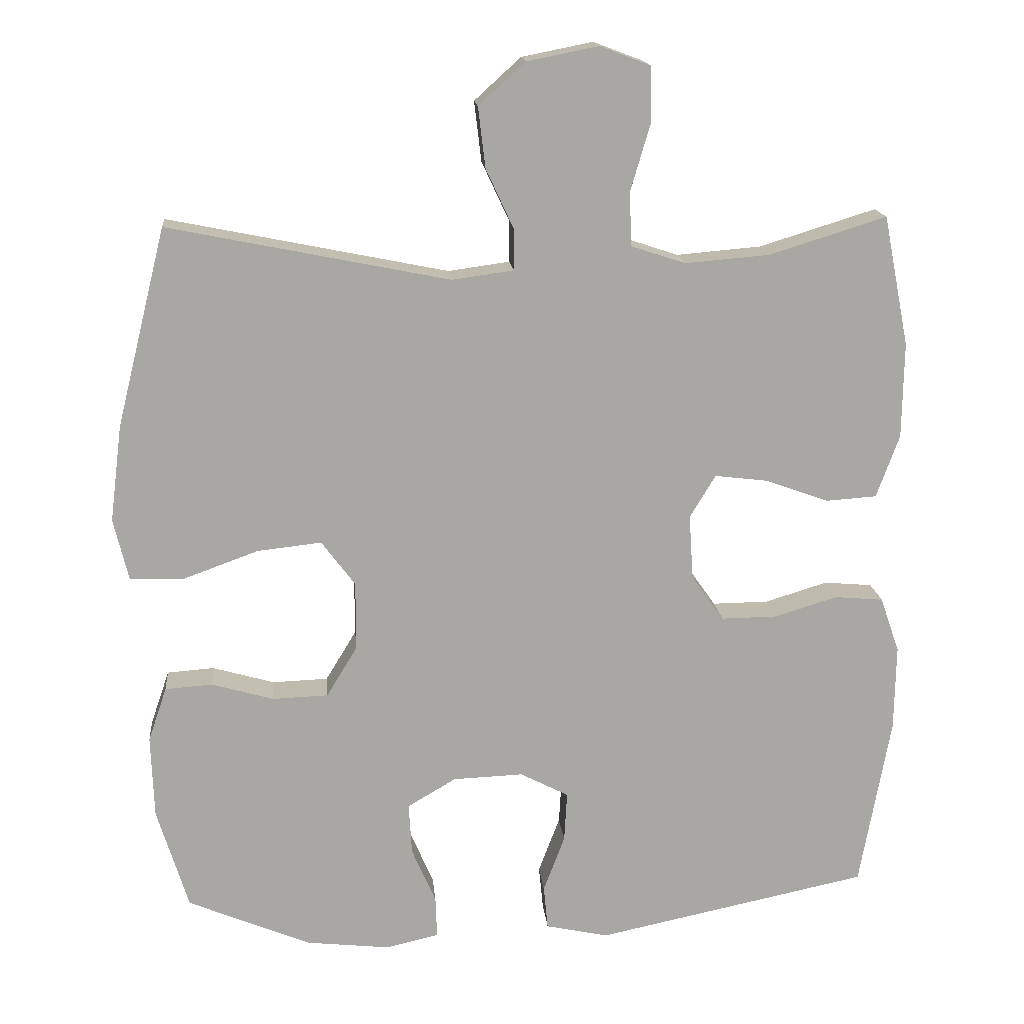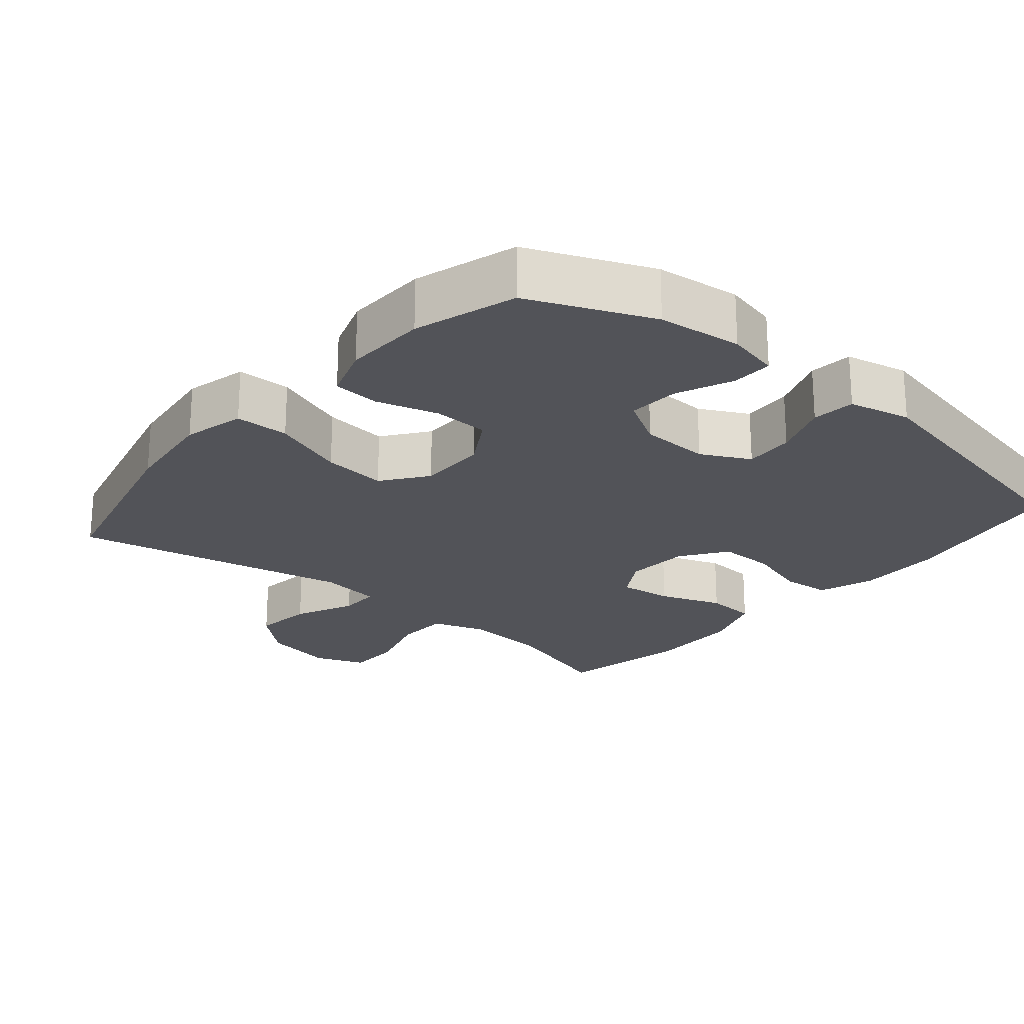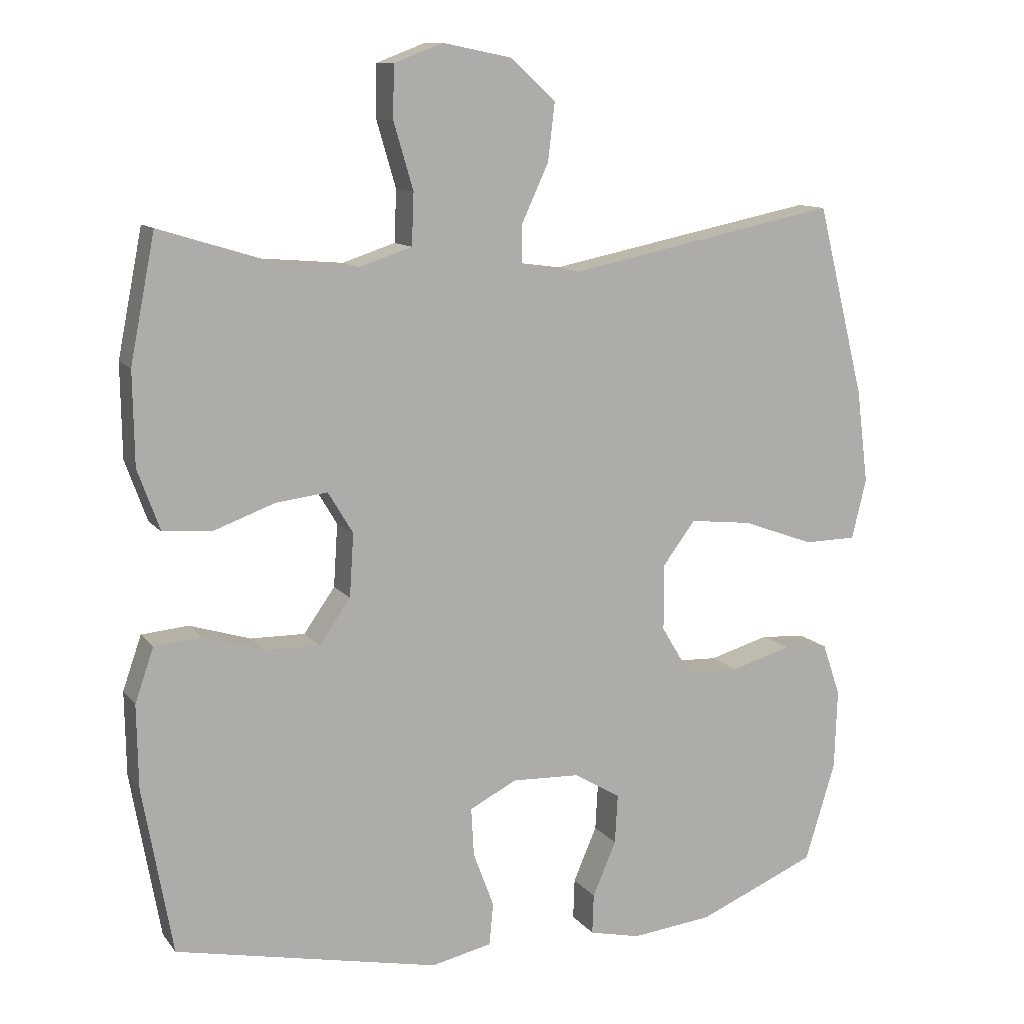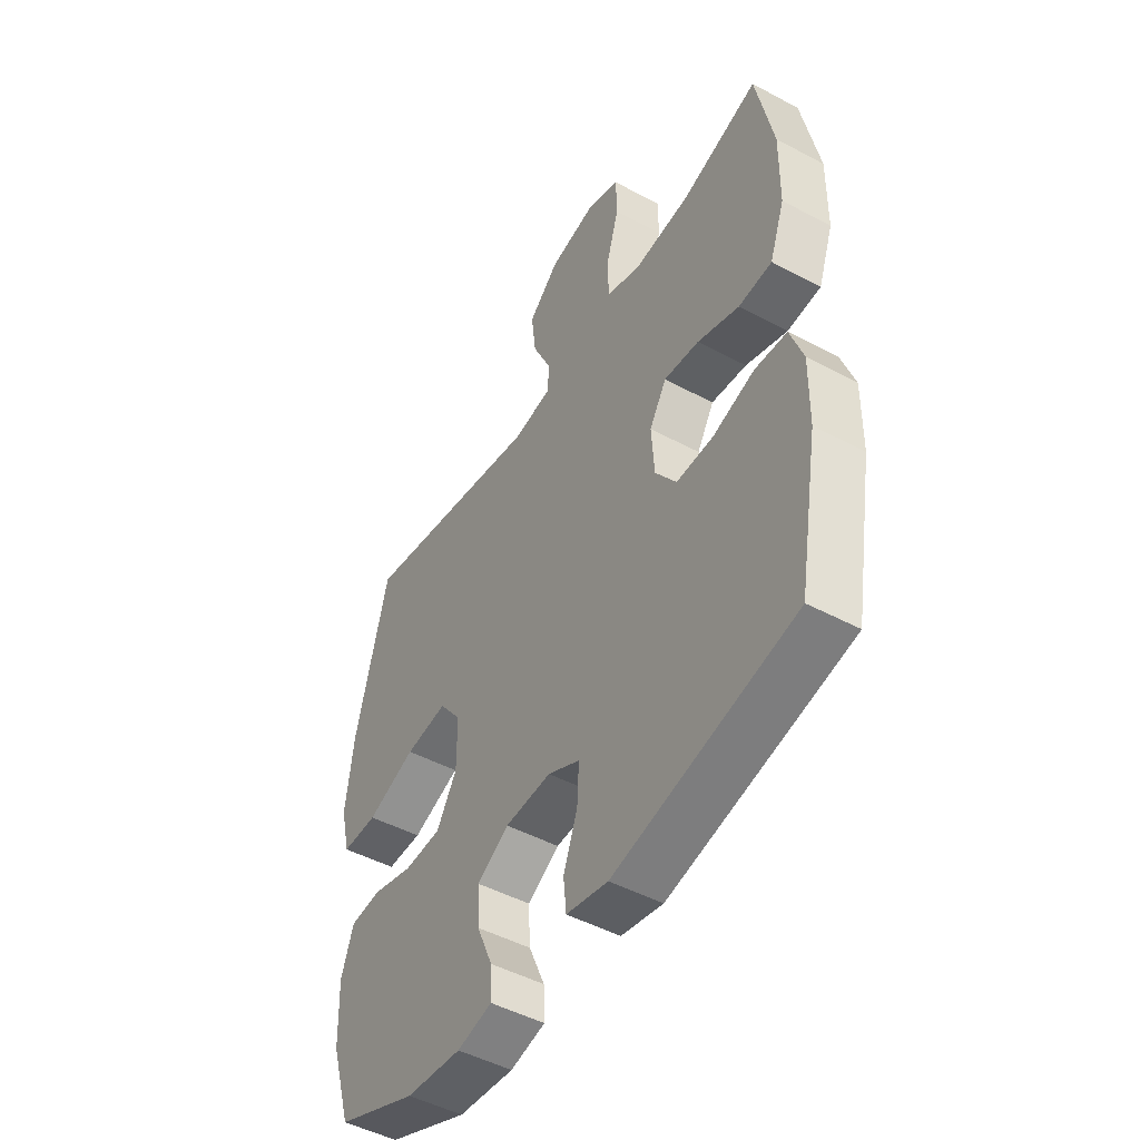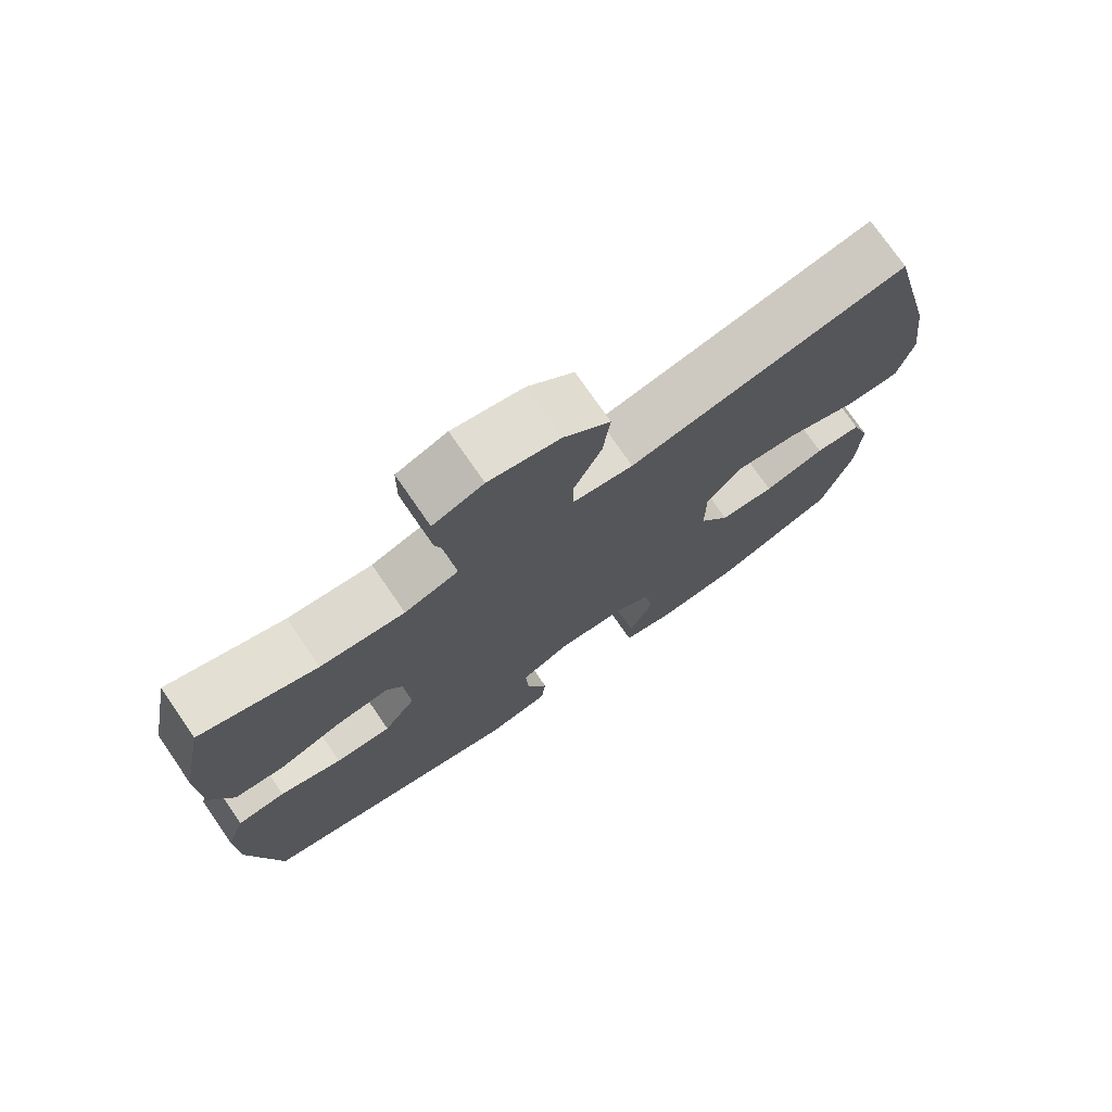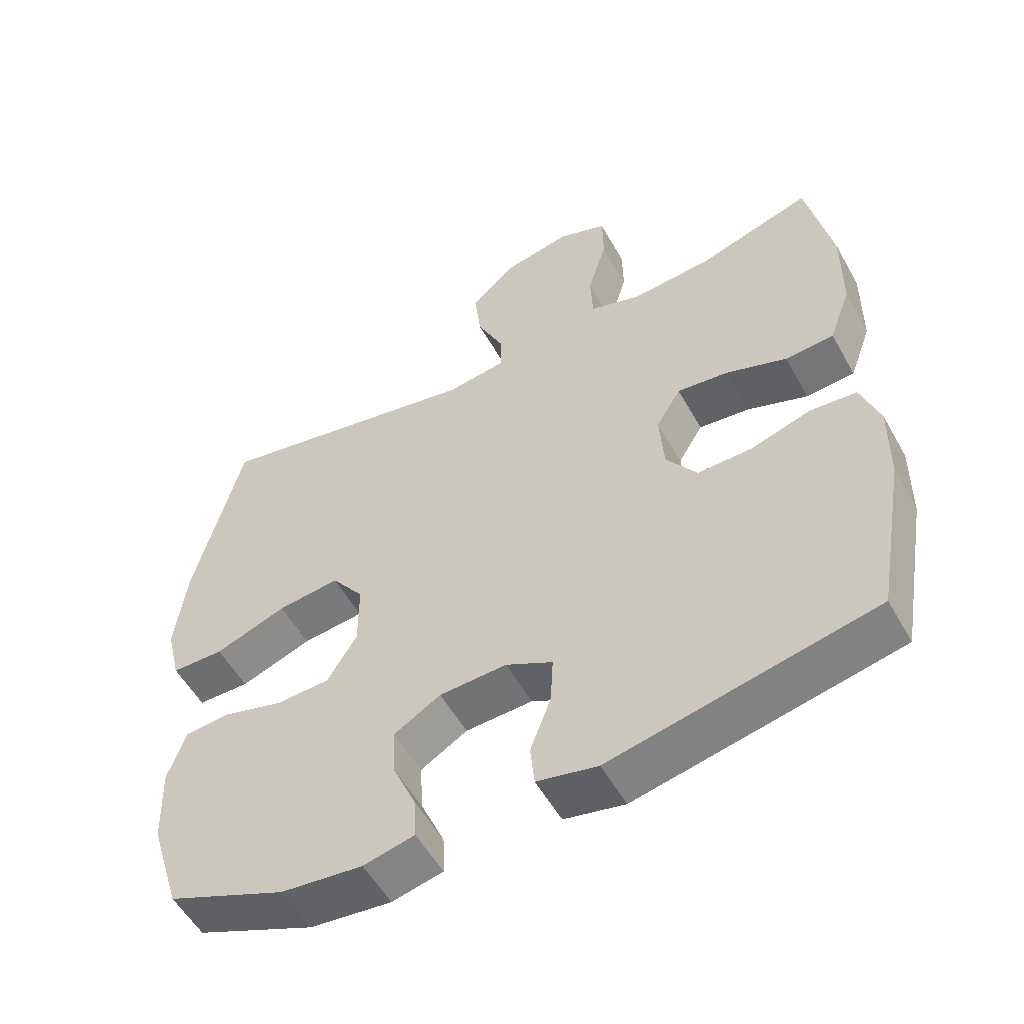
<metadata>
{"format":"obj","ext":"obj","renderer":"f3d","projection":"perspective","resolution":1024,"background":"white","views":[{"elev":15.9,"azim":174.8,"up":"+Z"},{"elev":-22.7,"azim":139.8,"up":"+Y"},{"elev":11.3,"azim":-22.6,"up":"+Z"},{"elev":-48.5,"azim":-120.8,"up":"+Z"},{"elev":75.2,"azim":-34.6,"up":"+Z"},{"elev":-54.6,"azim":-151.1,"up":"+Z"}]}
</metadata>
<code>
v -0.5 0.07 0.5
v -0.336 0.07 0.449
v -0.218 0.07 0.439
v -0.142 0.07 0.464
v -0.139 0.07 0.539
v -0.167 0.07 0.634
v -0.166 0.07 0.71
v -0.095 0.07 0.737
v 0.005 0.07 0.717
v 0.07 0.07 0.658
v 0.06 0.07 0.574
v 0.021 0.07 0.49
v 0.021 0.07 0.433
v 0.107 0.07 0.421
v 0.5 0.07 0.5
v 0.569 0.07 0.223
v 0.586 0.07 0.088
v 0.565 0.07 0.001
v 0.489 0.07 0
v 0.385 0.07 0.038
v 0.295 0.07 0.048
v 0.248 0.07 -0.015
v 0.248 0.07 -0.111
v 0.291 0.07 -0.182
v 0.369 0.07 -0.185
v 0.456 0.07 -0.16
v 0.522 0.07 -0.165
v 0.548 0.07 -0.241
v 0.544 0.07 -0.357
v 0.5 0.07 -0.5
v 0.328 0.07 -0.572
v 0.21 0.07 -0.585
v 0.136 0.07 -0.568
v 0.138 0.07 -0.51
v 0.172 0.07 -0.431
v 0.176 0.07 -0.359
v 0.108 0.07 -0.319
v 0.01 0.07 -0.315
v -0.058 0.07 -0.35
v -0.054 0.07 -0.42
v -0.024 0.07 -0.5
v -0.03 0.07 -0.561
v -0.118 0.07 -0.58
v -0.5 0.07 -0.5
v -0.543 0.07 -0.259
v -0.545 0.07 -0.139
v -0.518 0.07 -0.061
v -0.45 0.07 -0.055
v -0.362 0.07 -0.082
v -0.283 0.07 -0.083
v -0.238 0.07 -0.019
v -0.232 0.07 0.072
v -0.268 0.07 0.132
v -0.343 0.07 0.123
v -0.431 0.07 0.091
v -0.502 0.07 0.096
v -0.534 0.07 0.184
v -0.536 0.07 0.318
v -0.5 0 0.5
v -0.336 0 0.449
v -0.218 0 0.439
v -0.142 0 0.464
v -0.139 0 0.539
v -0.167 0 0.634
v -0.166 0 0.71
v -0.095 0 0.737
v 0.005 0 0.717
v 0.07 0 0.658
v 0.06 0 0.574
v 0.021 0 0.49
v 0.021 0 0.433
v 0.107 0 0.421
v 0.5 0 0.5
v 0.569 0 0.223
v 0.586 0 0.088
v 0.565 0 0.001
v 0.489 0 0
v 0.385 0 0.038
v 0.295 0 0.048
v 0.248 0 -0.015
v 0.248 0 -0.111
v 0.291 0 -0.182
v 0.369 0 -0.185
v 0.456 0 -0.16
v 0.522 0 -0.165
v 0.548 0 -0.241
v 0.544 0 -0.357
v 0.5 0 -0.5
v 0.328 0 -0.572
v 0.21 0 -0.585
v 0.136 0 -0.568
v 0.138 0 -0.51
v 0.172 0 -0.431
v 0.176 0 -0.359
v 0.108 0 -0.319
v 0.01 0 -0.315
v -0.058 0 -0.35
v -0.054 0 -0.42
v -0.024 0 -0.5
v -0.03 0 -0.561
v -0.118 0 -0.58
v -0.5 0 -0.5
v -0.543 0 -0.259
v -0.545 0 -0.139
v -0.518 0 -0.061
v -0.45 0 -0.055
v -0.362 0 -0.082
v -0.283 0 -0.083
v -0.238 0 -0.019
v -0.232 0 0.072
v -0.268 0 0.132
v -0.343 0 0.123
v -0.431 0 0.091
v -0.502 0 0.096
v -0.534 0 0.184
v -0.536 0 0.318
f 58 1 2
f 57 58 2
f 56 57 2
f 55 56 2
f 54 55 2
f 53 54 2 3
f 52 53 3 4
f 51 52 4
f 47 48 49
f 46 47 49
f 45 46 49
f 44 45 49
f 43 44 49
f 42 43 49
f 41 42 49
f 40 41 49
f 39 40 49 50
f 38 39 50 51
f 33 34 35
f 32 33 35
f 31 32 35
f 30 31 35
f 29 30 35
f 28 29 35
f 27 28 35
f 26 27 35
f 25 26 35
f 24 25 35 36
f 23 24 36 37
f 18 19 20
f 17 18 20
f 16 17 20
f 15 16 20
f 14 15 20
f 13 14 20 21
f 10 11 12
f 9 10 12
f 8 9 12
f 7 8 12
f 6 7 12
f 5 6 12
f 4 5 12 13
f 51 4 13
f 38 51 13
f 37 38 13
f 23 37 13
f 22 23 13
f 13 21 22
f 60 59 116
f 60 116 115
f 60 115 114
f 60 114 113
f 60 113 112
f 61 60 112 111
f 62 61 111 110
f 62 110 109
f 107 106 105
f 107 105 104
f 107 104 103
f 107 103 102
f 107 102 101
f 107 101 100
f 107 100 99
f 107 99 98
f 108 107 98 97
f 109 108 97 96
f 93 92 91
f 93 91 90
f 93 90 89
f 93 89 88
f 93 88 87
f 93 87 86
f 93 86 85
f 93 85 84
f 93 84 83
f 94 93 83 82
f 95 94 82 81
f 78 77 76
f 78 76 75
f 78 75 74
f 78 74 73
f 78 73 72
f 79 78 72 71
f 70 69 68
f 70 68 67
f 70 67 66
f 70 66 65
f 70 65 64
f 70 64 63
f 71 70 63 62
f 71 62 109
f 71 109 96
f 71 96 95
f 71 95 81
f 71 81 80
f 80 79 71
f 1 59 60 2
f 2 60 61 3
f 3 61 62 4
f 4 62 63 5
f 5 63 64 6
f 6 64 65 7
f 7 65 66 8
f 8 66 67 9
f 9 67 68 10
f 10 68 69 11
f 11 69 70 12
f 12 70 71 13
f 13 71 72 14
f 14 72 73 15
f 15 73 74 16
f 16 74 75 17
f 17 75 76 18
f 18 76 77 19
f 19 77 78 20
f 20 78 79 21
f 21 79 80 22
f 22 80 81 23
f 23 81 82 24
f 24 82 83 25
f 25 83 84 26
f 26 84 85 27
f 27 85 86 28
f 28 86 87 29
f 29 87 88 30
f 30 88 89 31
f 31 89 90 32
f 32 90 91 33
f 33 91 92 34
f 34 92 93 35
f 35 93 94 36
f 36 94 95 37
f 37 95 96 38
f 38 96 97 39
f 39 97 98 40
f 40 98 99 41
f 41 99 100 42
f 42 100 101 43
f 43 101 102 44
f 44 102 103 45
f 45 103 104 46
f 46 104 105 47
f 47 105 106 48
f 48 106 107 49
f 49 107 108 50
f 50 108 109 51
f 51 109 110 52
f 52 110 111 53
f 53 111 112 54
f 54 112 113 55
f 55 113 114 56
f 56 114 115 57
f 57 115 116 58
f 58 116 59 1

</code>
